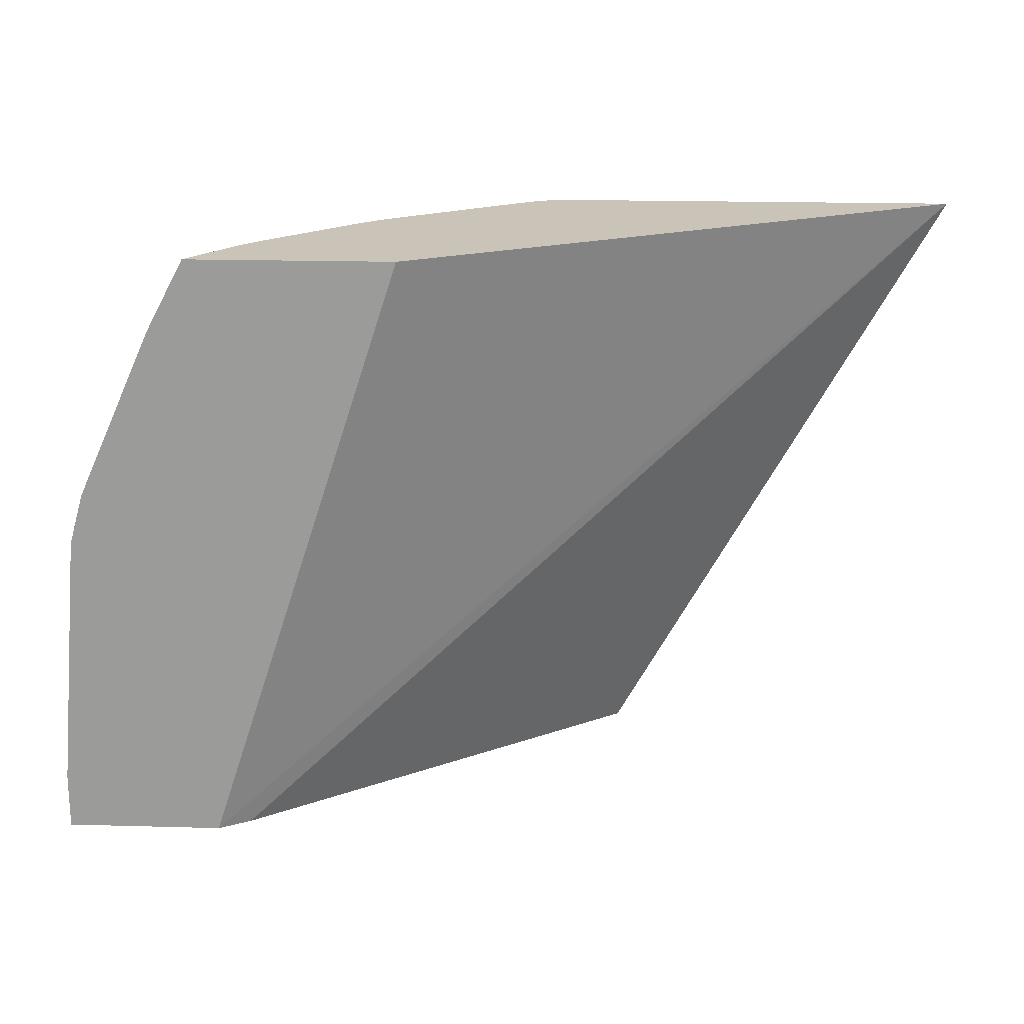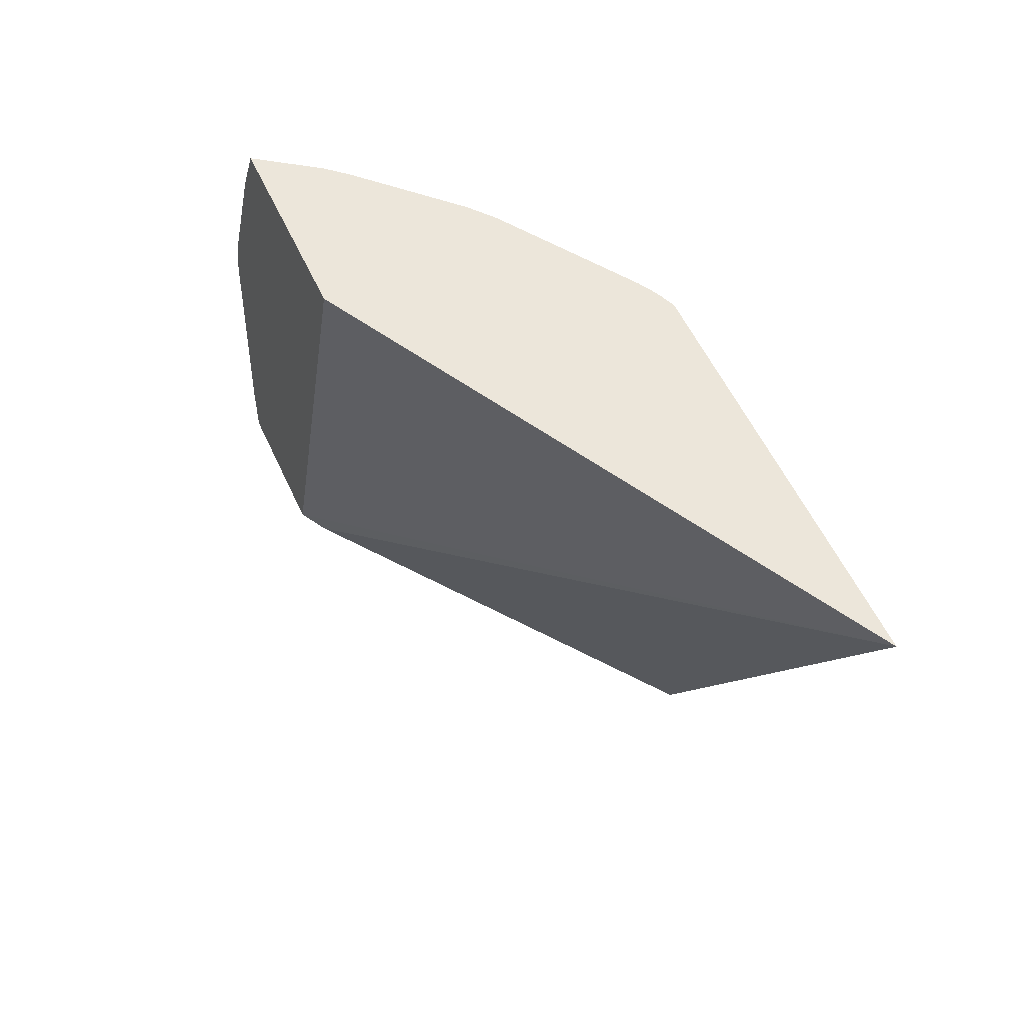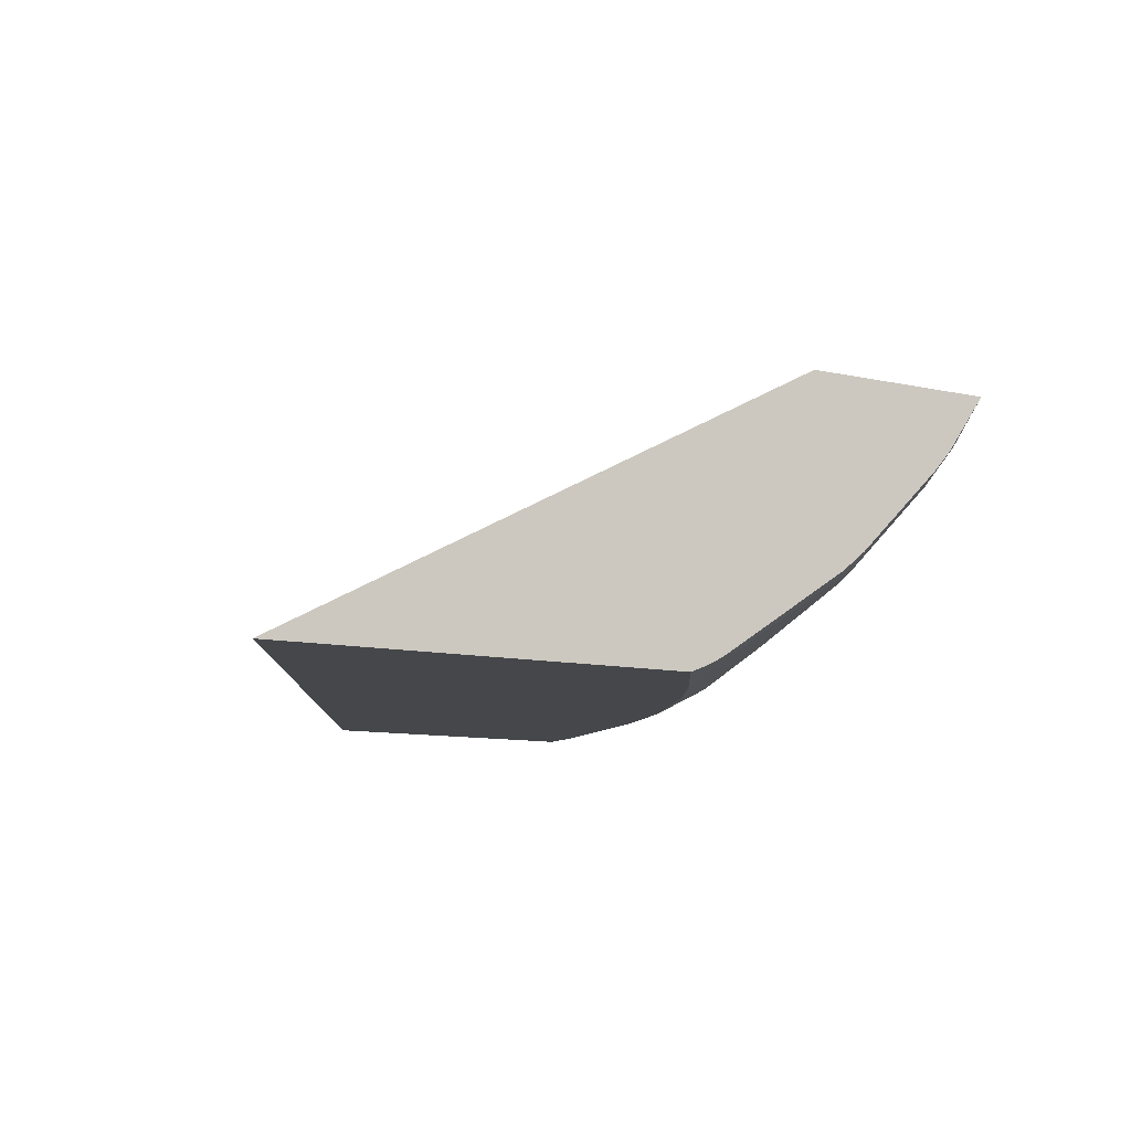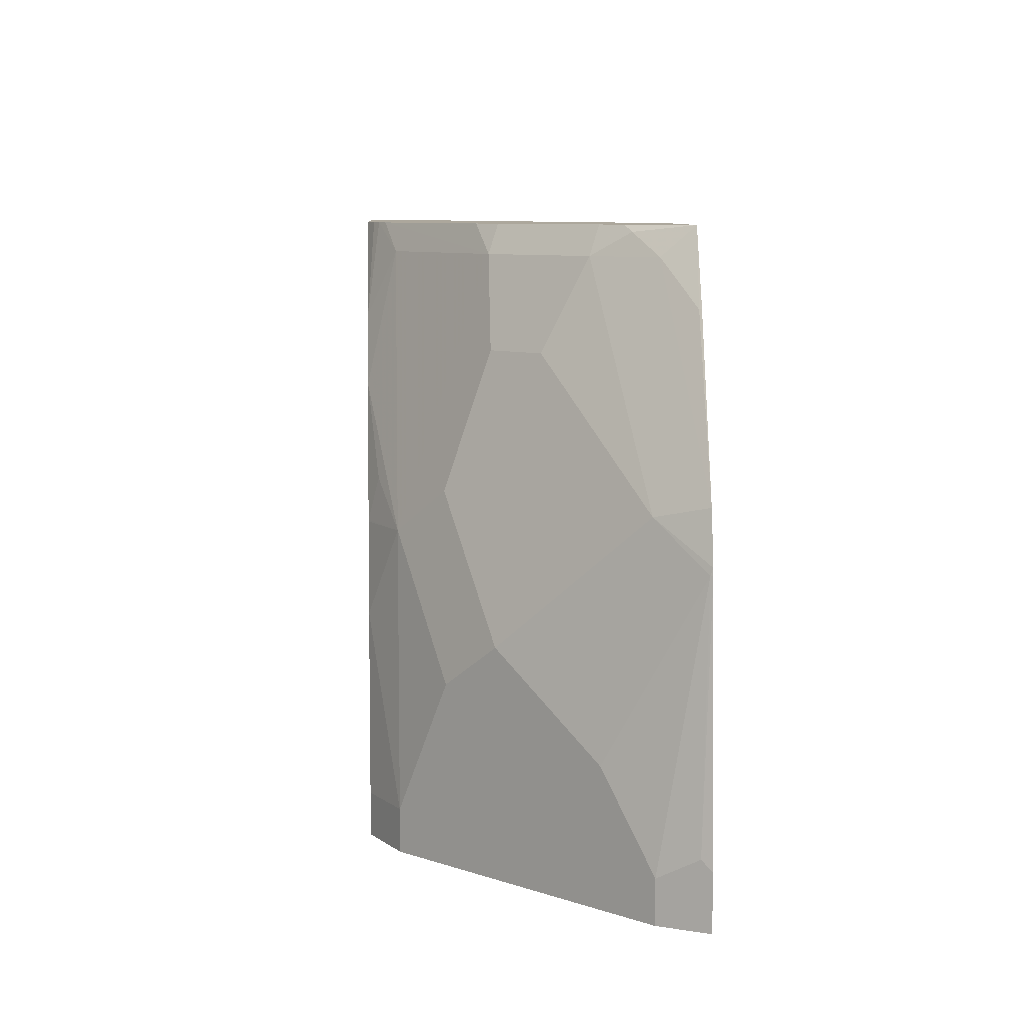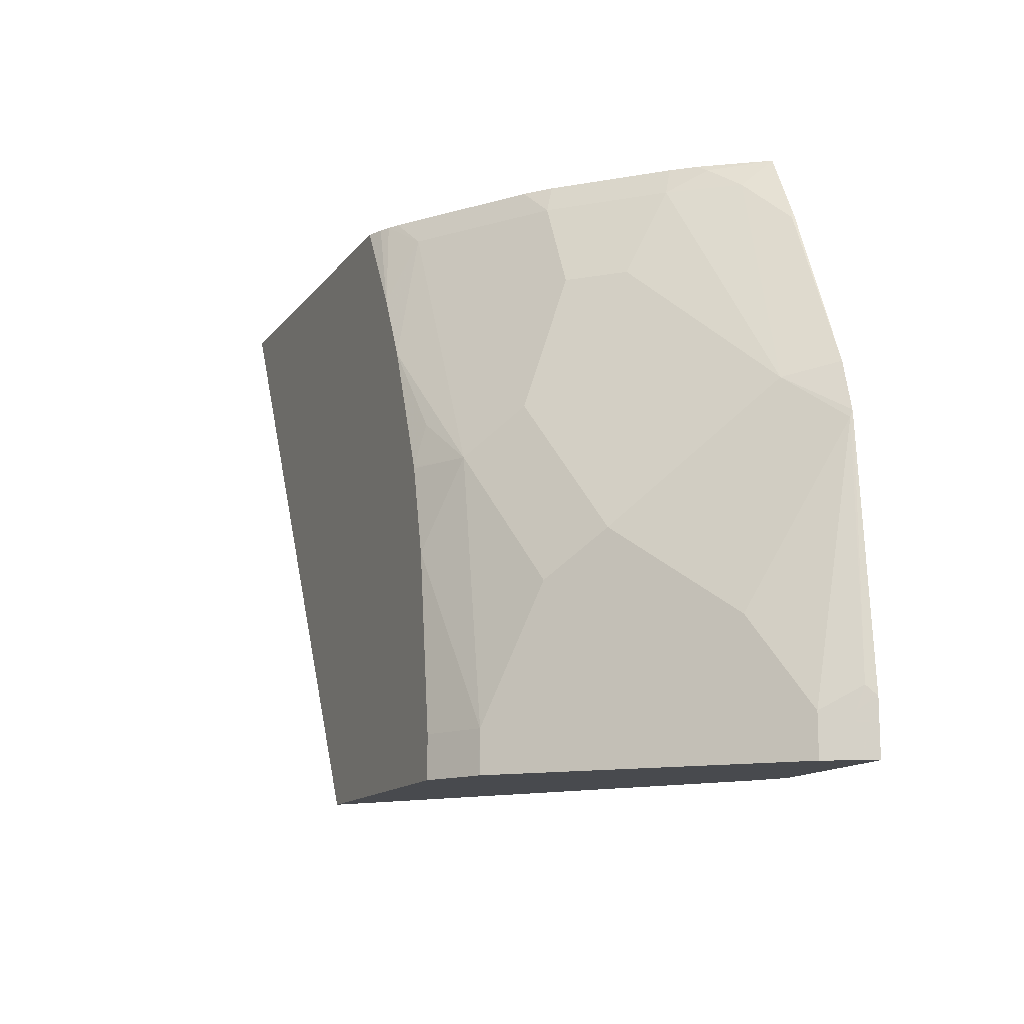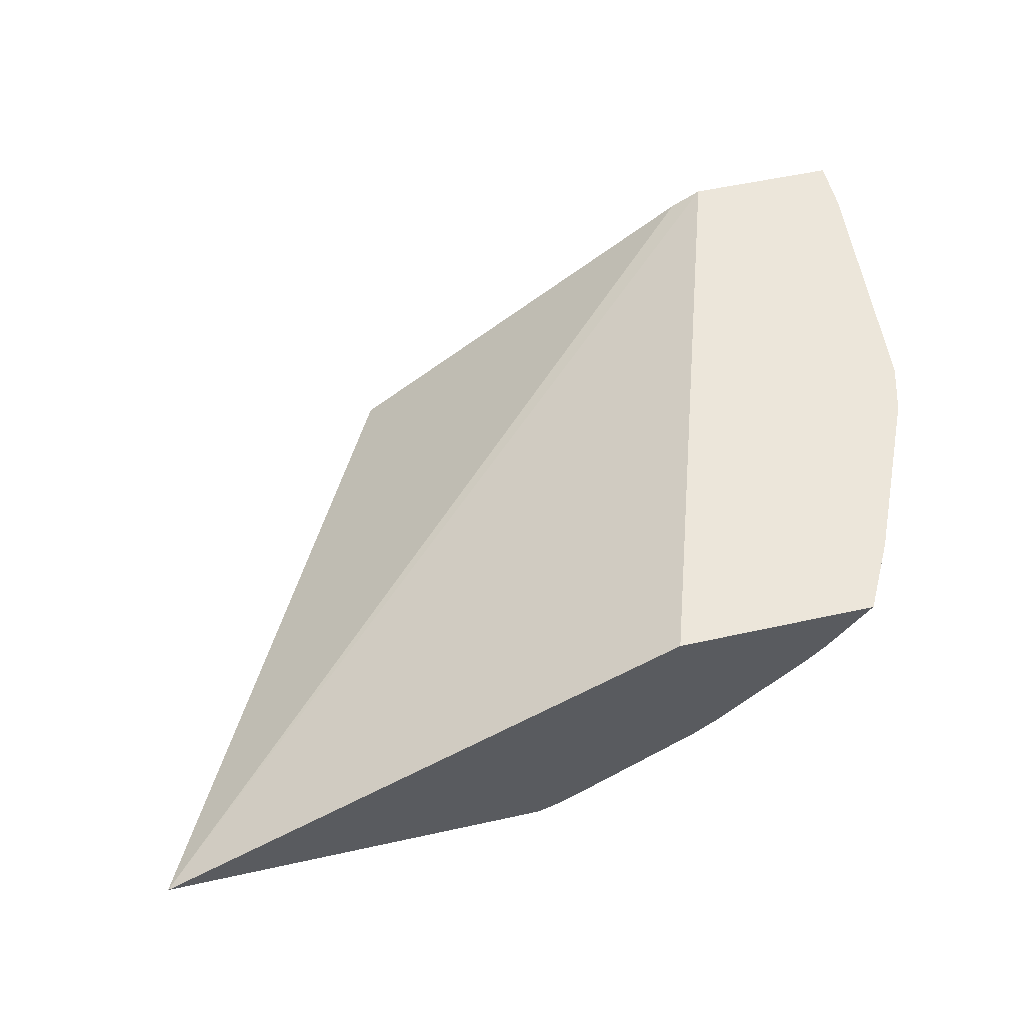
<metadata>
{"format":"obj","ext":"obj","renderer":"f3d","projection":"perspective","resolution":1024,"background":"white","views":[{"elev":20.0,"azim":-177.1,"up":"+Z"},{"elev":54.5,"azim":-114.1,"up":"+Z"},{"elev":-10.5,"azim":-29.2,"up":"+Y"},{"elev":8.4,"azim":87.0,"up":"+Z"},{"elev":-13.3,"azim":67.1,"up":"+Z"},{"elev":54.4,"azim":-13.2,"up":"+Y"}]}
</metadata>
<code>
v 0.596 -0.6244 0.0007205
v 0.596 -0.6244 0.02555
v 0.5919 -0.6326 0.0007205
v 0.526 -0.6244 0.0007205
v 0.5938 -0.6288 0.02996
v 0.5921 -0.6321 0.01997
v 0.586 -0.6244 0.1397
v 0.5855 -0.6454 0.01997
v 0.5855 -0.6454 0.0007205
v 0.5123 -0.6321 0.0007205
v 0.1878 -0.7583 0.2723
v 0.4375 -0.6244 0.2723
v 0.5855 -0.6254 0.1397
v 0.5856 -0.6244 0.1429
v 0.5655 -0.6653 0.0599
v 0.5655 -0.6653 0.0007205
v 0.3397 -0.7583 0.0007205
v 0.3734 -0.7583 0.2723
v 0.5287 -0.6244 0.2723
v 0.5655 -0.6454 0.1597
v 0.5793 -0.6244 0.1653
v 0.5256 -0.7053 0.0998
v 0.5056 -0.7252 0.07986
v 0.5056 -0.7252 0.0007205
v 0.4595 -0.7583 0.0007205
v 0.3809 -0.7553 0.2723
v 0.3993 -0.7583 0.2299
v 0.5097 -0.6516 0.2723
v 0.514 -0.6487 0.2694
v 0.5264 -0.6387 0.2595
v 0.5455 -0.6254 0.2395
v 0.5445 -0.6244 0.2427
v 0.5056 -0.6653 0.2595
v 0.5056 -0.6853 0.2195
v 0.5056 -0.7053 0.1597
v 0.5461 -0.6244 0.2395
v 0.4857 -0.7252 0.1597
v 0.4657 -0.7452 0.1397
v 0.4857 -0.7452 0.01997
v 0.4857 -0.7452 0.0007205
v 0.4852 -0.7454 0.0007205
v 0.4595 -0.7583 0.01997
v 0.381 -0.7552 0.2723
v 0.4152 -0.7583 0.1996
v 0.4059 -0.7452 0.2595
v 0.3856 -0.7529 0.2723
v 0.5014 -0.6611 0.2723
v 0.4657 -0.7053 0.2595
v 0.4857 -0.7053 0.2195
v 0.4416 -0.7535 0.1597
v 0.4392 -0.7583 0.1405
v 0.4524 -0.7518 0.1397
v 0.4492 -0.7583 0.0998
v 0.3907 -0.7499 0.2723
v 0.4614 -0.701 0.2723
v 0.4505 -0.71 0.2723
v 0.4398 -0.7171 0.2723
v 0.4395 -0.7583 0.1397
f 22 37 23
f 23 37 38
f 23 38 39
f 23 39 40
f 25 41 42
f 28 47 33
f 27 44 45
f 27 45 46
f 27 46 43
f 22 35 37
f 26 27 43
f 21 31 30
f 15 24 16
f 20 35 22
f 20 34 35
f 20 33 34
f 20 30 33
f 20 21 30
f 19 31 32
f 19 30 31
f 19 29 30
f 19 28 29
f 18 27 26
f 28 33 29
f 21 36 31
f 29 33 30
f 48 57 54
f 33 47 55
f 52 58 53
f 51 58 52
f 15 23 24
f 48 56 57
f 48 55 56
f 45 48 54
f 45 54 46
f 44 51 50
f 39 53 42
f 39 41 40
f 39 42 41
f 38 53 39
f 38 52 53
f 38 51 52
f 38 50 51
f 38 44 50
f 38 45 44
f 38 48 45
f 37 48 38
f 37 49 48
f 34 37 35
f 34 49 37
f 34 48 49
f 33 48 34
f 33 55 48
f 31 36 32
f 15 22 23
f 23 40 24
f 14 21 20
f 4 11 12
f 4 10 11
f 3 8 9
f 3 6 8
f 2 7 5
f 2 6 3
f 2 5 6
f 1 7 2
f 1 14 7
f 1 21 14
f 1 36 21
f 1 32 36
f 1 19 32
f 1 12 19
f 1 4 12
f 1 10 4
f 1 17 10
f 1 25 17
f 1 40 41
f 1 24 40
f 1 16 24
f 1 9 16
f 1 3 9
f 1 2 3
f 15 20 22
f 5 7 13
f 5 13 8
f 1 41 25
f 7 14 13
f 13 20 15
f 5 8 6
f 13 14 20
f 11 19 12
f 11 28 19
f 11 55 47
f 11 56 55
f 11 57 56
f 11 54 57
f 11 46 54
f 11 43 46
f 11 26 43
f 11 18 26
f 11 47 28
f 11 44 27
f 11 27 18
f 8 16 9
f 11 17 25
f 11 25 42
f 8 13 15
f 10 17 11
f 11 42 53
f 11 53 58
f 11 58 51
f 11 51 44
f 8 15 16

</code>
